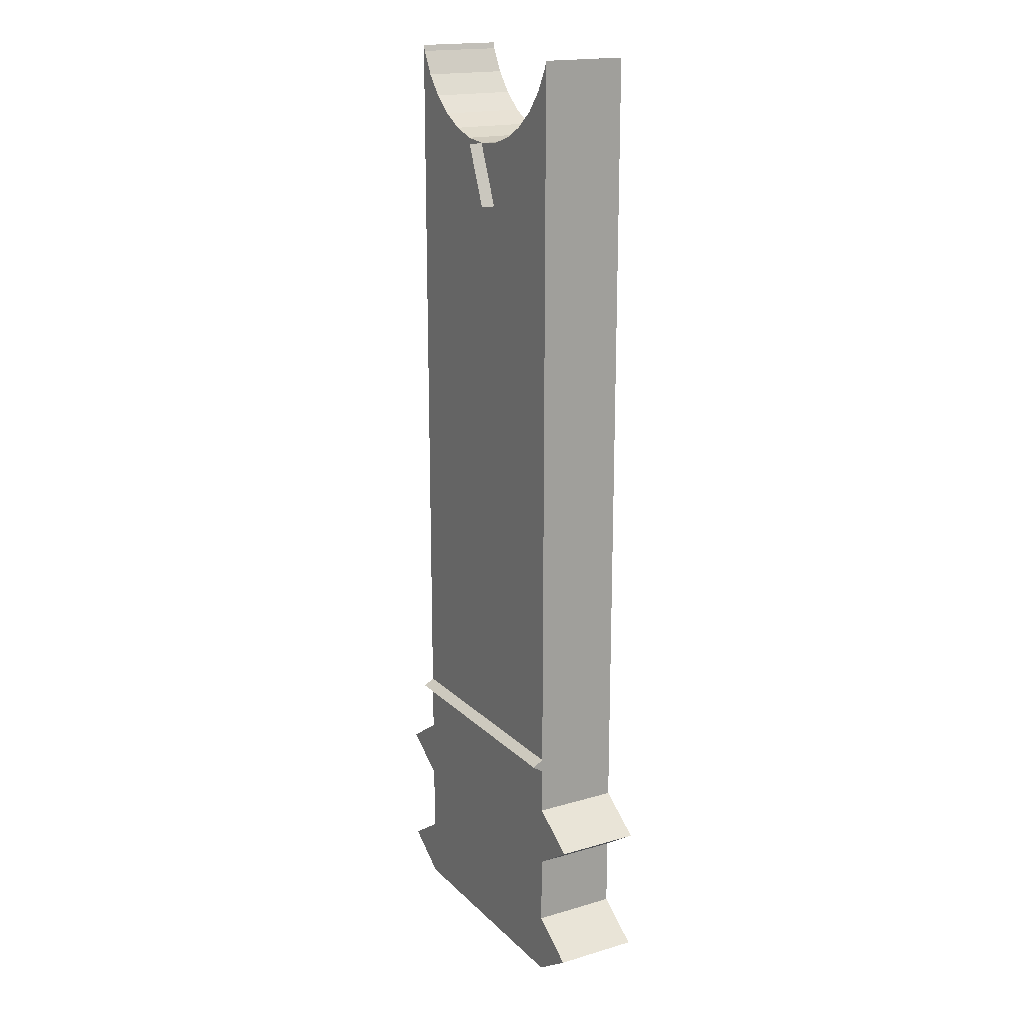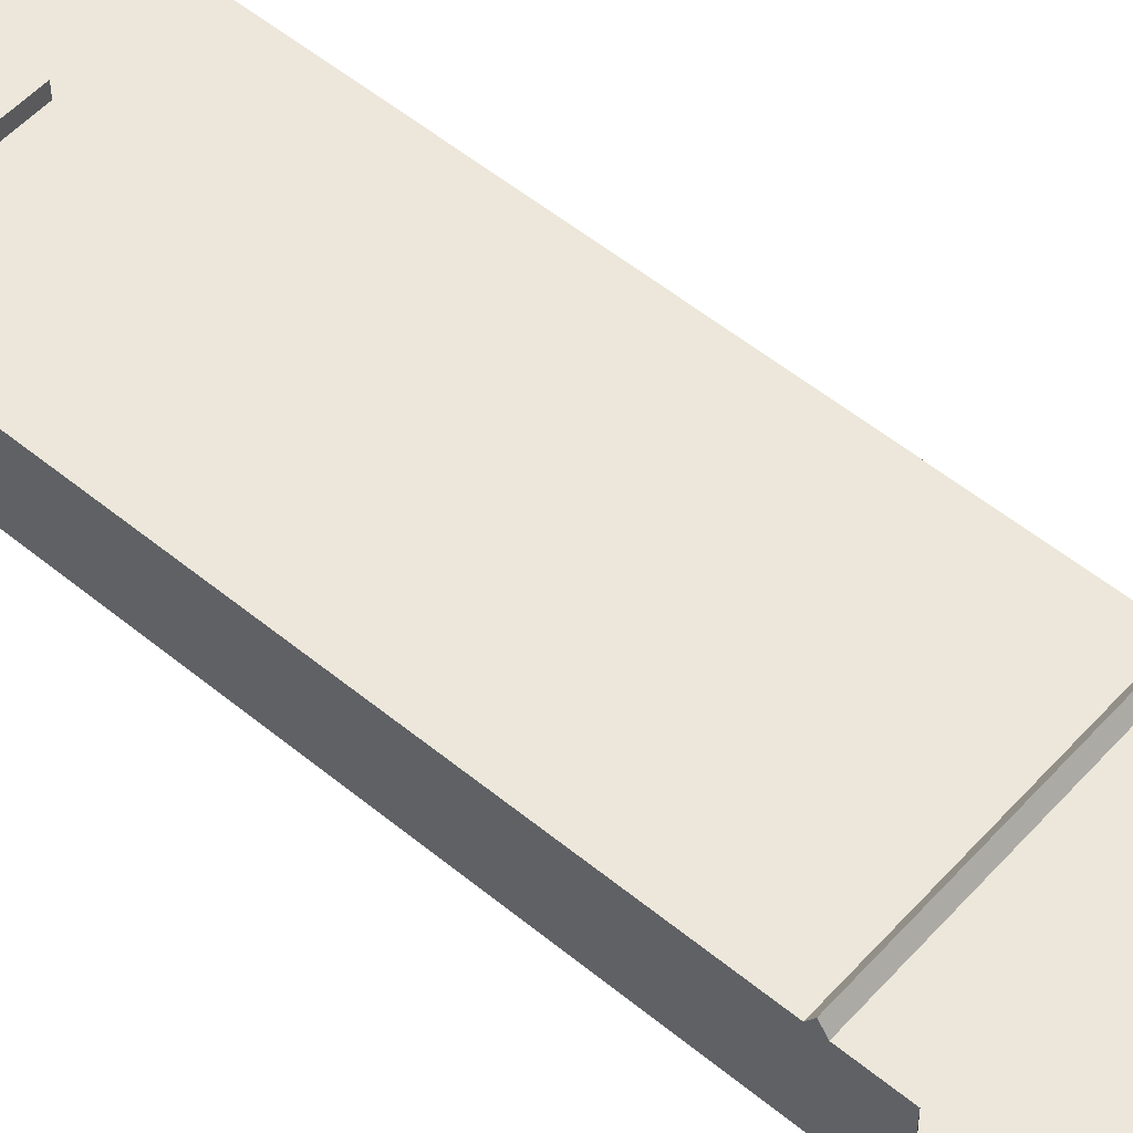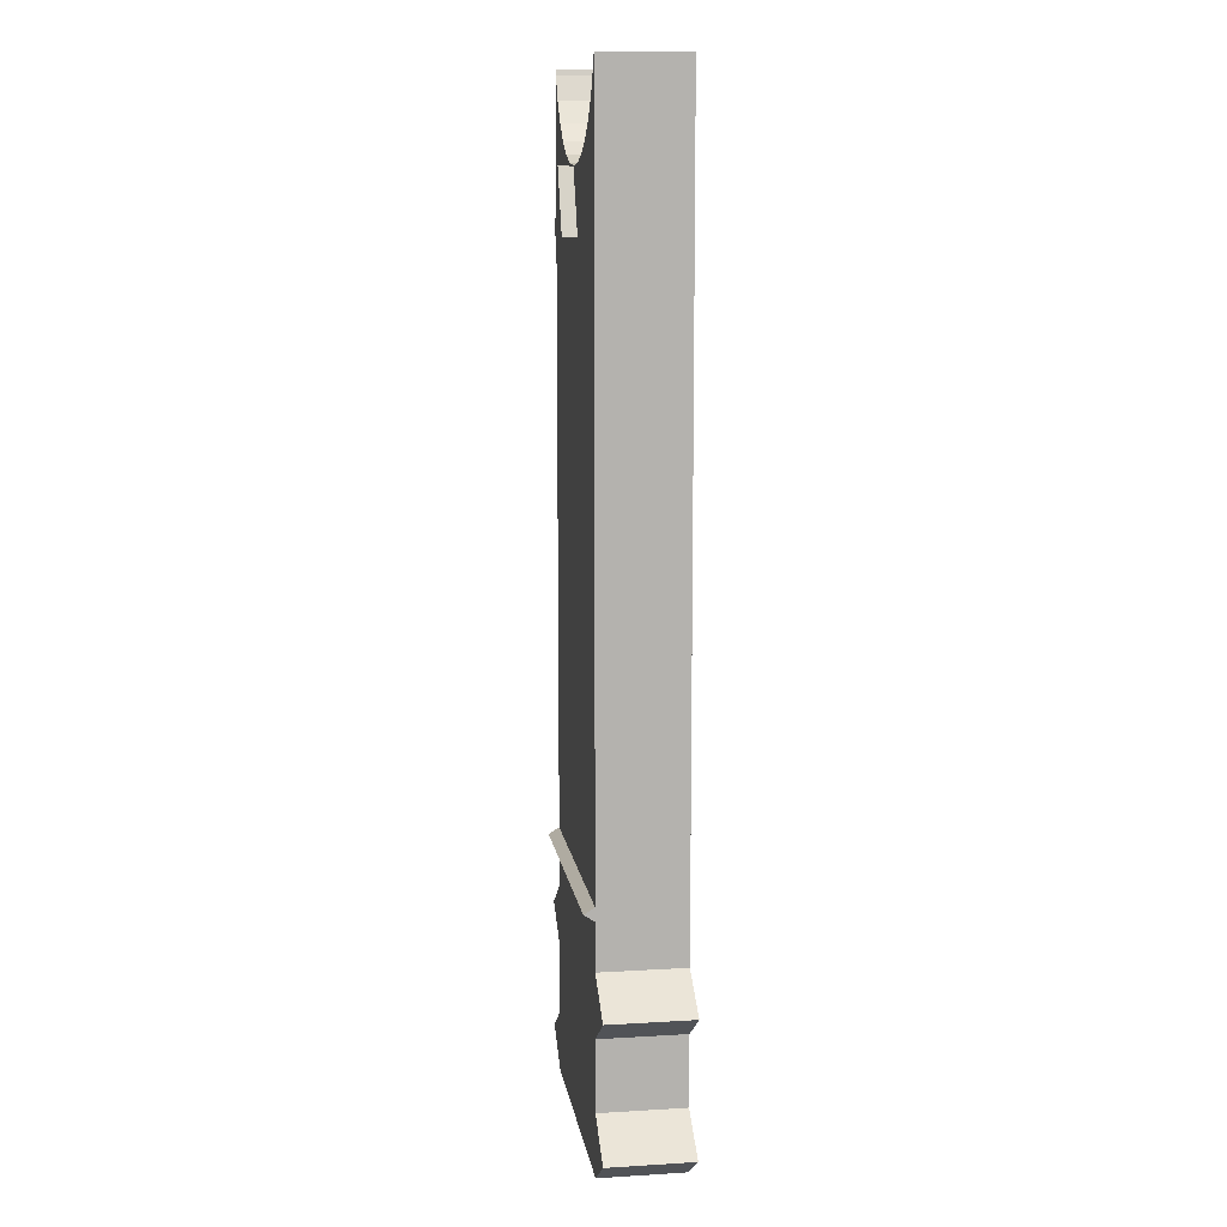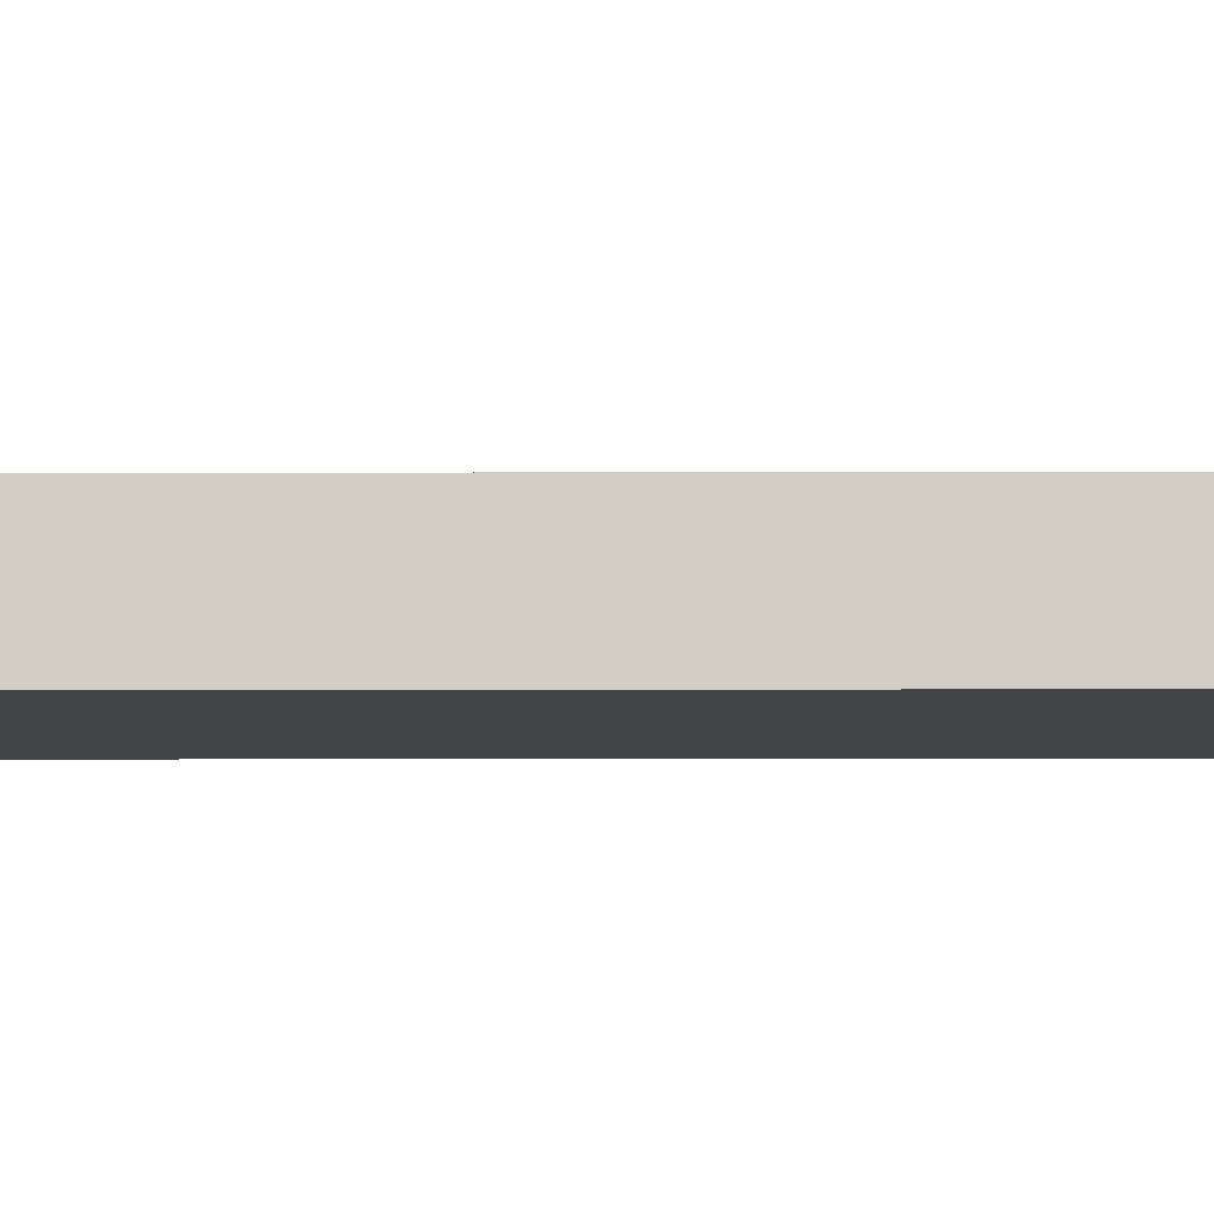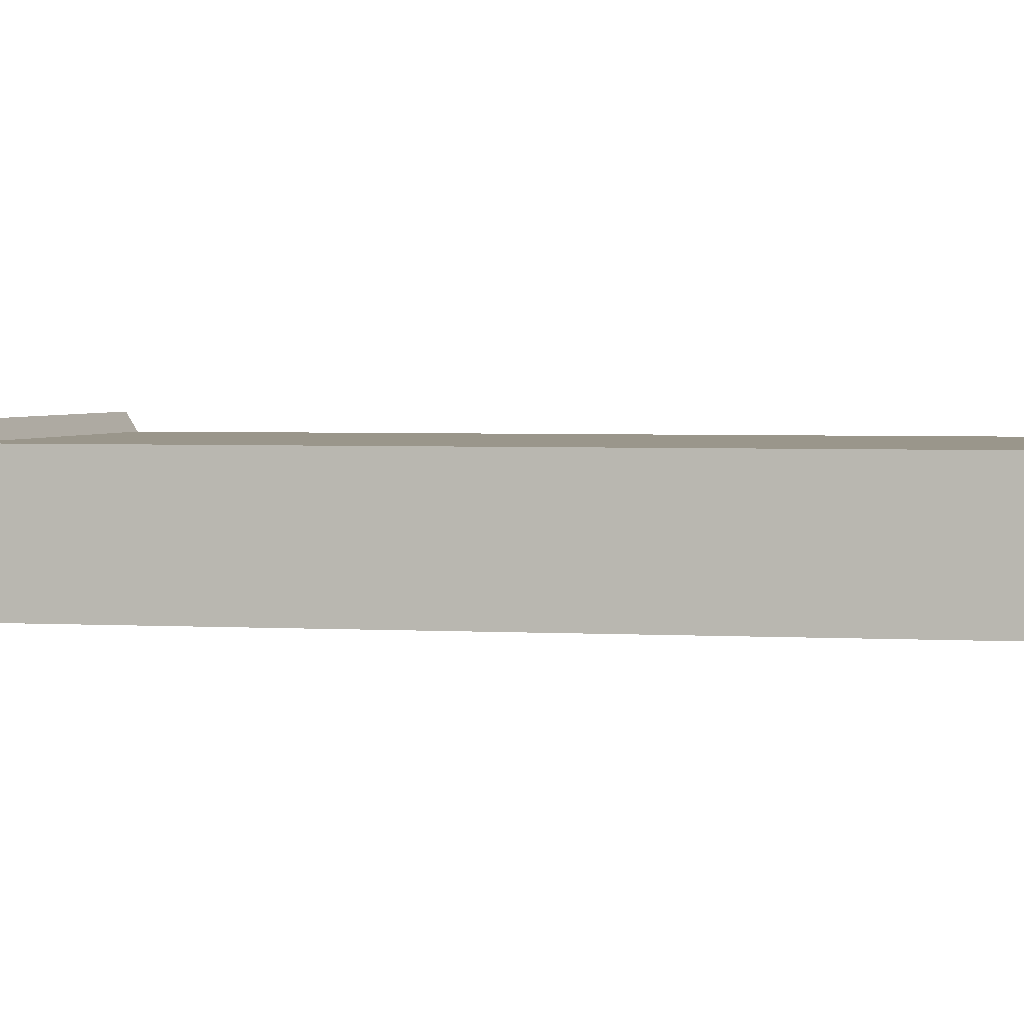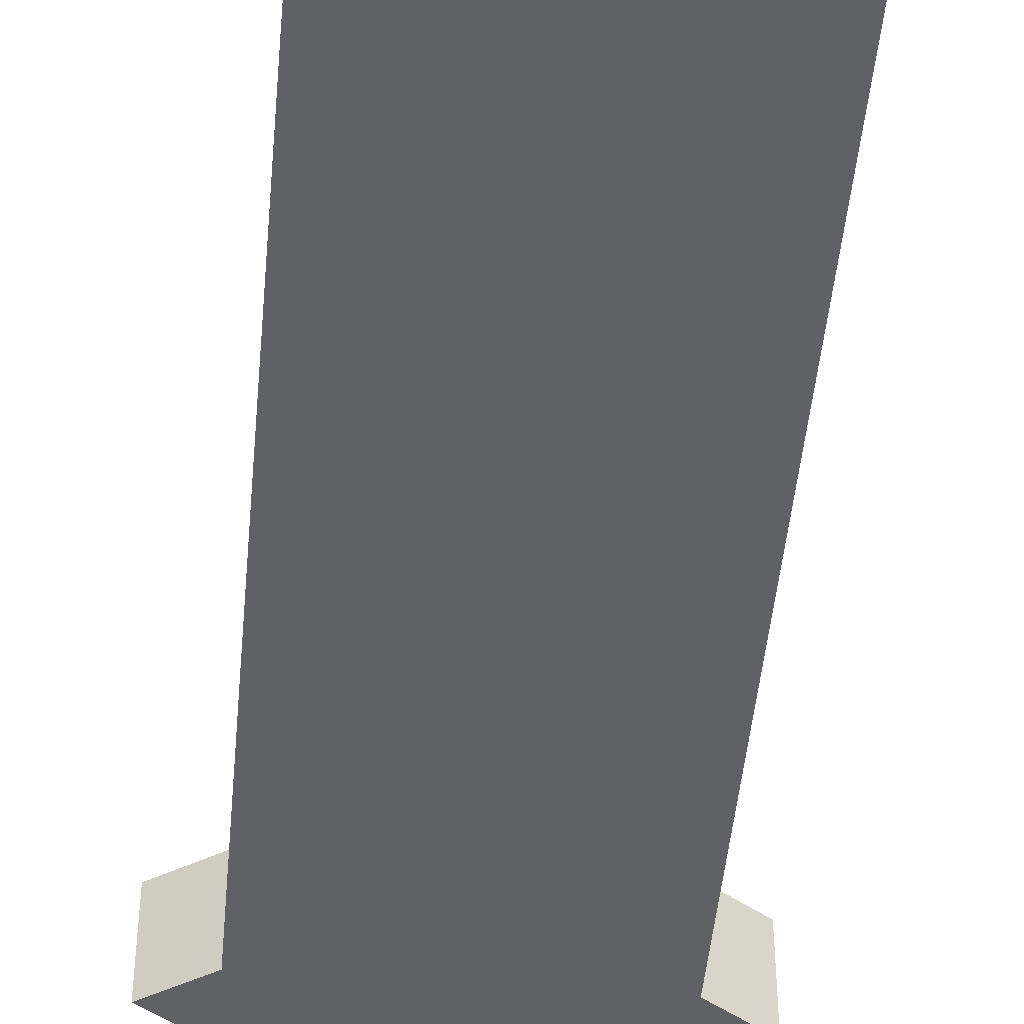
<metadata>
{"format":"obj","ext":"obj","renderer":"f3d","projection":"perspective","resolution":1024,"background":"white","views":[{"elev":18.0,"azim":-119.7,"up":"+Z"},{"elev":54.1,"azim":131.1,"up":"+Y"},{"elev":10.6,"azim":-98.5,"up":"+Z"},{"elev":-7.8,"azim":-89.6,"up":"+Y"},{"elev":2.4,"azim":-75.8,"up":"+Y"},{"elev":-46.6,"azim":-5.1,"up":"+Y"}]}
</metadata>
<code>
o Maneuvering_Tool_Guide_-_C_-_Next_Plane.015
v -0.1778 0 2.371
v 0.2661 0 2.459
v 0.1778 0 2.371
v 0.1225 0 2.341
v 0.06243 0 2.323
v 0.1778 0.2 2.371
v -0.06 0.2009 2.172
v 0.15 0.2 0.8088
v 0.075 0.2 0.8088
v -0.06243 0 2.323
v 0 0 2.317
v -0.1225 0 2.341
v -0.2263 0 2.41
v -0.2661 0 2.459
v -0.2956 0 2.514
v 0.2956 0 2.514
v 0.2263 0 2.41
v 0.3 -0 2.529
v -0.3 -0 2.529
v 0.06 0.2009 2.172
v -0.1225 0.2 2.341
v -0.06243 0.2 2.323
v -0.1778 0.2 2.371
v -0.2263 0.2 2.41
v -0.2661 0.2 2.459
v -0.2956 0.2 2.514
v 0.3 0.225 0.7935
v -0.3 0.2 2.529
v 0.2661 0.2 2.459
v 0.2956 0.2 2.514
v 0.2263 0.2 2.41
v 0.1225 0.2 2.341
v 0.06243 0.2 2.323
v -0.3 0.2 0.8088
v 0 0.2 0.8088
v 0.3 0.2 0.8088
v -0.3 0.225 0.7935
v -0 0.2337 2.172
v 0.06 0.2337 2.172
v -0 0.2009 2.172
v -0.225 0.2 0.8088
v -0.06 0.2337 2.172
v -0 0.2337 2.316
v 0 0.2009 2.316
v 0 0.2 2.317
v 0.225 0.2 0.8088
v -0.075 0.2 0.8088
v -0.15 0.2 0.8088
v -0.06243 0 2.323
v 0 0 2.317
v -0.2661 0 2.459
v -0.2263 0 2.41
v -0.2661 0.2 2.459
v -0.2263 0.2 2.41
v 0.2956 0.2 2.514
v 0.3 0.2 2.529
v 0.3 0.2 2.529
v 0.3 0.2 2.529
v 0 0.2 0.8088
v 0.075 0.2 0.8088
v -0.3 0 0.7769
v -0.1225 0 2.341
v -0.1778 0 2.371
v -0.2956 0 2.514
v 0.2661 0 2.459
v 0.2956 0 2.514
v 0.2263 0 2.41
v 0.1778 0 2.371
v 0.1225 0 2.341
v 0.06243 0 2.323
v 0.3 -0 2.529
v 0.3 -0 2.529
v -0.3 -0 2.529
v -0.3 -0 2.529
v 0.3 0 0.7769
v 0.3 -0 0.7769
v -0.3 0.2 0.7769
v -0.3 0.2 0.7769
v -0.1225 0.2 2.341
v -0.06243 0.2 2.323
v -0.1778 0.2 2.371
v -0.2956 0.2 2.514
v 0.3 0.225 0.7935
v 0.3 0.2 0.7769
v 0.3 0.2 0.7769
v -0.3 0.2 0.8088
v -0.3 0.2 0.8088
v -0.3 0.2 2.529
v -0.3 0.2 2.529
v 0.2661 0.2 2.459
v 0.2263 0.2 2.41
v 0.1778 0.2 2.371
v 0.1225 0.2 2.341
v 0.06243 0.2 2.323
v -0.3 0.225 0.7935
v -0.3 0.225 0.7935
v 0.3 0.2 0.8088
v -0 0.2337 2.172
v 0.06 0.2337 2.172
v 0.06 0.2337 2.172
v -0 0.2009 2.172
v 0.06 0.2009 2.172
v 0.06 0.2009 2.172
v -0.06 0.2009 2.172
v -0.06 0.2009 2.172
v -0.225 0.2 0.8088
v -0.06 0.2337 2.172
v -0.06 0.2337 2.172
v -0 0.2337 2.316
v -0 0.2337 2.316
v 0 0.2009 2.316
v 0 0.2009 2.316
v 0 0.2 2.317
v 0.225 0.2 0.8088
v 0.15 0.2 0.8088
v -0.075 0.2 0.8088
v -0.15 0.2 0.8088
v 0.3 0.2 0.8088
v 0.3 0.225 0.7935
v -0.3 -0 0.7769
f 78 83 84
f 64 89 73
f 62 81 63
f 53 52 54
f 63 54 52
f 51 82 64
f 76 57 72
f 66 90 65
f 65 91 67
f 93 68 92
f 92 67 91
f 69 94 70
f 50 80 49
f 66 56 55
f 49 79 62
f 76 85 27
f 119 114 118
f 120 86 96
f 97 76 27
f 50 113 80
f 120 88 86
f 75 5 11
f 107 105 101
f 7 111 42
f 101 103 100
f 98 109 99
f 39 110 44
f 78 95 83
f 64 82 89
f 62 79 81
f 63 81 54
f 51 52 53
f 51 53 82
f 76 97 57
f 120 96 77
f 66 55 90
f 65 90 91
f 67 92 68
f 69 68 93
f 69 93 94
f 66 71 56
f 49 80 79
f 119 37 87
f 120 74 88
f 75 18 16
f 75 16 2
f 15 19 61
f 14 15 61
f 61 75 11
f 75 2 17
f 13 14 61
f 1 13 61
f 75 17 3
f 75 3 4
f 12 1 61
f 10 12 61
f 75 4 5
f 11 10 61
f 107 101 38
f 101 100 38
f 98 108 109
f 94 50 70
f 59 60 119
f 115 114 119
f 119 60 115
f 42 111 43
f 94 113 50
f 104 102 40
f 117 116 119
f 102 104 112
f 20 39 44
f 106 117 119
f 116 59 119
f 119 87 106
f 22 47 48
f 33 32 36
f 58 36 30
f 30 36 29
f 33 46 8
f 36 31 29
f 36 6 31
f 33 8 9
f 48 41 22
f 34 28 26
f 34 26 25
f 32 6 36
f 41 34 22
f 34 25 24
f 33 36 46
f 45 33 9
f 34 24 23
f 34 23 21
f 35 45 9
f 35 47 45
f 34 21 22
f 45 47 22
o Maneuvering_Tool_Guide_-_A_-_Start_Plane.013
v 0.1263 0.2 0.3132
v 0.2333 0.2 0.2417
v 0.06437 0.2 0.332
v -7e-06 0.2 0.3383
v -0.06439 0.2 0.332
v -0.1263 0.2 0.3132
v -0.1833 0.2 0.2827
v -0.3 0.2 0.21
v 0.3 0.2 0.21
v 0.1833 0.2 0.2827
v -0.2334 0.2 0.2417
v -0.3 -0 0.21
v -0.2593 0.2 0.21
v 0.2593 0.2 0.21
v 0.3 -0 0.21
v -7e-06 0.2 0.21
v -7e-06 0.2 0.21
v 0.2593 0.2 0.21
v -0.2593 0.2 0.21
f 137 125 124
f 124 123 137
f 121 130 137
f 122 134 137
f 137 133 131
f 131 127 137
f 126 125 137
f 123 121 137
f 122 137 130
f 127 126 137
f 132 136 135
f 129 135 138
f 132 128 139
f 136 138 135
f 132 139 136
o Maneuvering_Tool_Guide_-_B_-_Core_Plane.007
v 0.1263 0.2 0.3132
v -0.3 0 0.3562
v 0.3 -0 0.6672
v -0.3 0.2 0.5208
v 0.41 0.2 0.2831
v 0.3 0.2 0.3562
v 0.2333 0.2 0.2417
v 0.06437 0.2 0.332
v -7e-06 0.2 0.3383
v -0.06439 0.2 0.332
v -0.1263 0.2 0.3132
v -0.1833 0.2 0.2827
v -0.3 -0 0.5208
v -0.4098 -0 0.594
v -0.3 -0 0.7769
v -0.3 -0 0.6672
v -0.41 0 0.2831
v 0.3 -0 0.5208
v 0.3 -0 0.21
v 0.41 0 0.2831
v 0.3 0 0.3562
v -0.3 0.2 0.3562
v -0.4098 0.2 0.594
v -0.3 0.2 0.7769
v -0.3 0.2 0.6672
v -0.3 0.2 0.21
v -0.41 0.2 0.2831
v 0.3 0.2 0.21
v 0.3 0.2 0.5208
v 0.3 0.2 0.7769
v 0.3 0.2 0.6672
v 0.41 0.2 0.594
v 0.41 -0 0.594
v 0.3 0.2 0.6672
v 0.3 0.2 0.6672
v 0.41 0.2 0.594
v 0.41 0.2 0.594
v 0.1833 0.2 0.2827
v -0.2334 0.2 0.2417
v -0.3 -0 0.5208
v -0.3 -0 0.5208
v -0.3 0 0.3562
v -0.3 0 0.3562
v -0.4098 -0 0.594
v -0.4098 -0 0.594
v -0.3 -0 0.6672
v -0.3 -0 0.6672
v -0.3 -0 0.21
v -0.3 -0 0.21
v -0.41 0 0.2831
v -0.41 0 0.2831
v 0.41 0 0.2831
v 0.41 0 0.2831
v 0.3 0 0.3562
v 0.3 0 0.3562
v 0.3 -0 0.5208
v 0.3 -0 0.5208
v 0.3 -0 0.6672
v 0.3 -0 0.6672
v -0.3 0.2 0.5208
v -0.3 0.2 0.5208
v -0.3 0.2 0.3562
v -0.3 0.2 0.3562
v -0.4098 0.2 0.594
v -0.4098 0.2 0.594
v -0.3 0.2 0.6672
v -0.3 0.2 0.6672
v -0.3 0.2 0.21
v -0.3 0.2 0.21
v -0.41 0.2 0.2831
v -0.41 0.2 0.2831
v 0.3 0.2 0.21
v 0.41 0.2 0.2831
v 0.41 0.2 0.2831
v 0.3 0.2 0.3562
v 0.3 0.2 0.3562
v 0.3 0.2 0.5208
v 0.3 0.2 0.5208
v 0.41 -0 0.594
v 0.41 -0 0.594
v -0.2593 0.2 0.21
v 0.2593 0.2 0.21
v 0.3 -0 0.21
v -0.3 0 0.7769
v 0.3 0 0.7769
v 0.3 0.2 0.7769
v 0.3 -0 0.7769
v -0.3 0.2 0.7769
f 197 224 223
f 156 202 210
f 198 225 226
f 179 201 181
f 180 203 200
f 192 211 212
f 155 227 205
f 160 213 215
f 186 204 184
f 194 216 196
f 189 208 187
f 143 164 148
f 152 182 193
f 193 195 152
f 197 185 152
f 222 193 182
f 182 188 222
f 222 191 193
f 223 185 197
f 182 190 188
f 156 141 202
f 198 174 225
f 179 199 201
f 180 183 203
f 192 158 211
f 155 154 227
f 160 159 213
f 186 206 204
f 194 145 216
f 189 209 208
f 197 195 219
f 185 153 152
f 220 165 178
f 214 144 167
f 217 214 140
f 167 146 214
f 214 146 177
f 163 169 173
f 173 217 148
f 214 177 140
f 164 163 173
f 143 162 164
f 207 166 161
f 143 148 149
f 207 161 178
f 161 150 151
f 217 140 147
f 217 147 148
f 151 178 161
f 161 143 150
f 173 148 164
f 150 143 149
f 173 175 217
f 171 157 168
f 170 218 176
f 197 152 195
f 171 172 157
f 170 142 218
f 167 221 146
f 201 208 187 181

</code>
